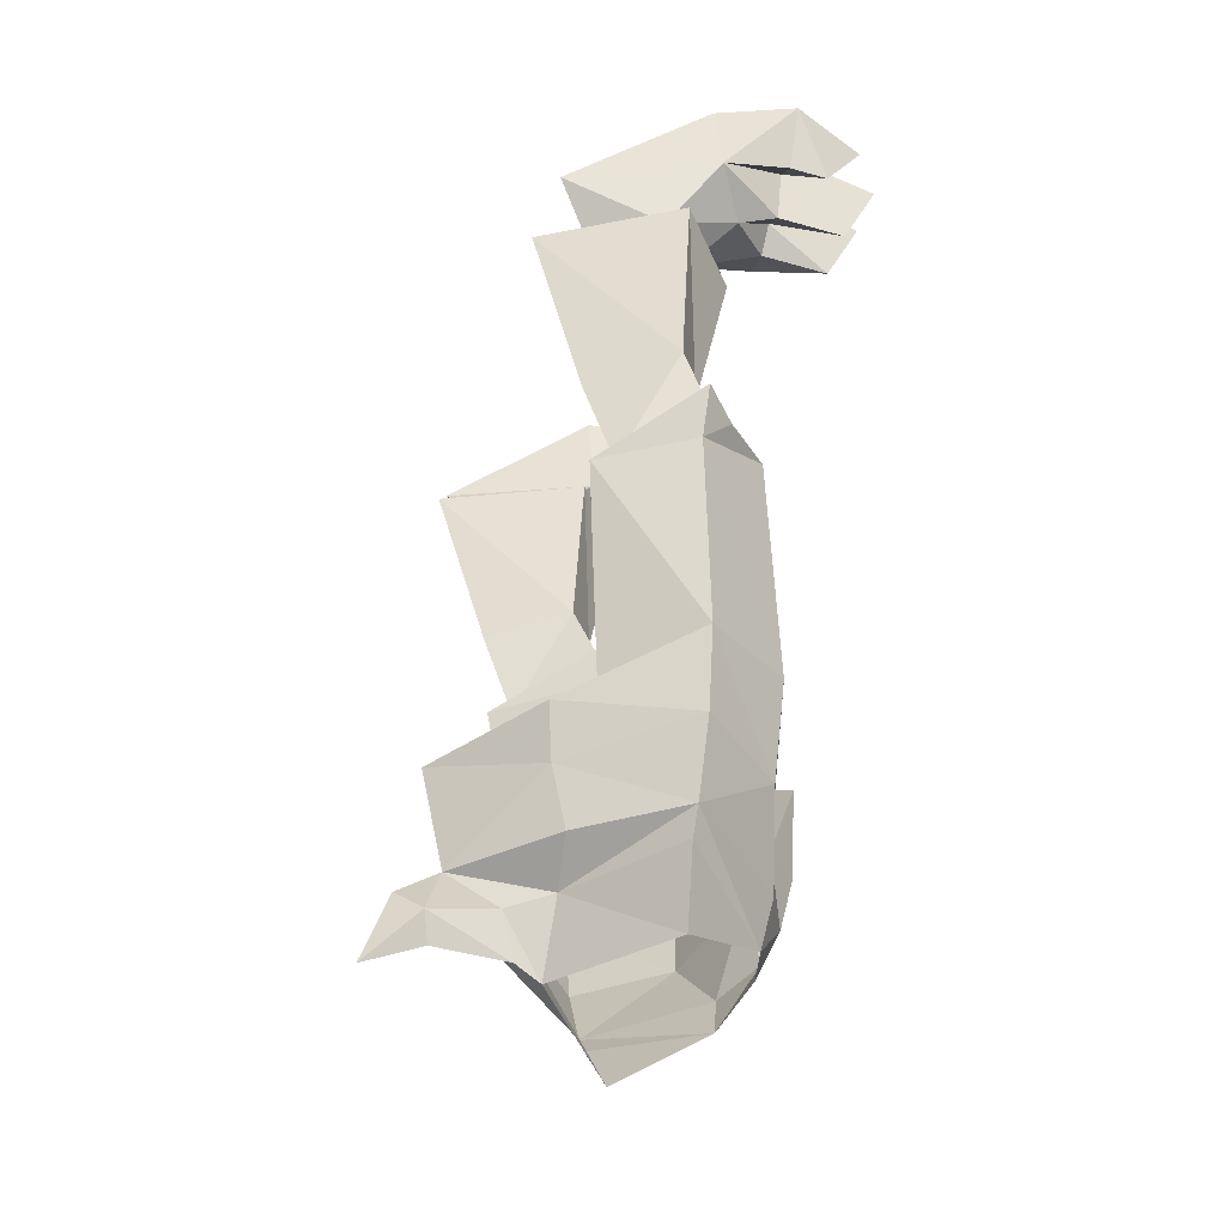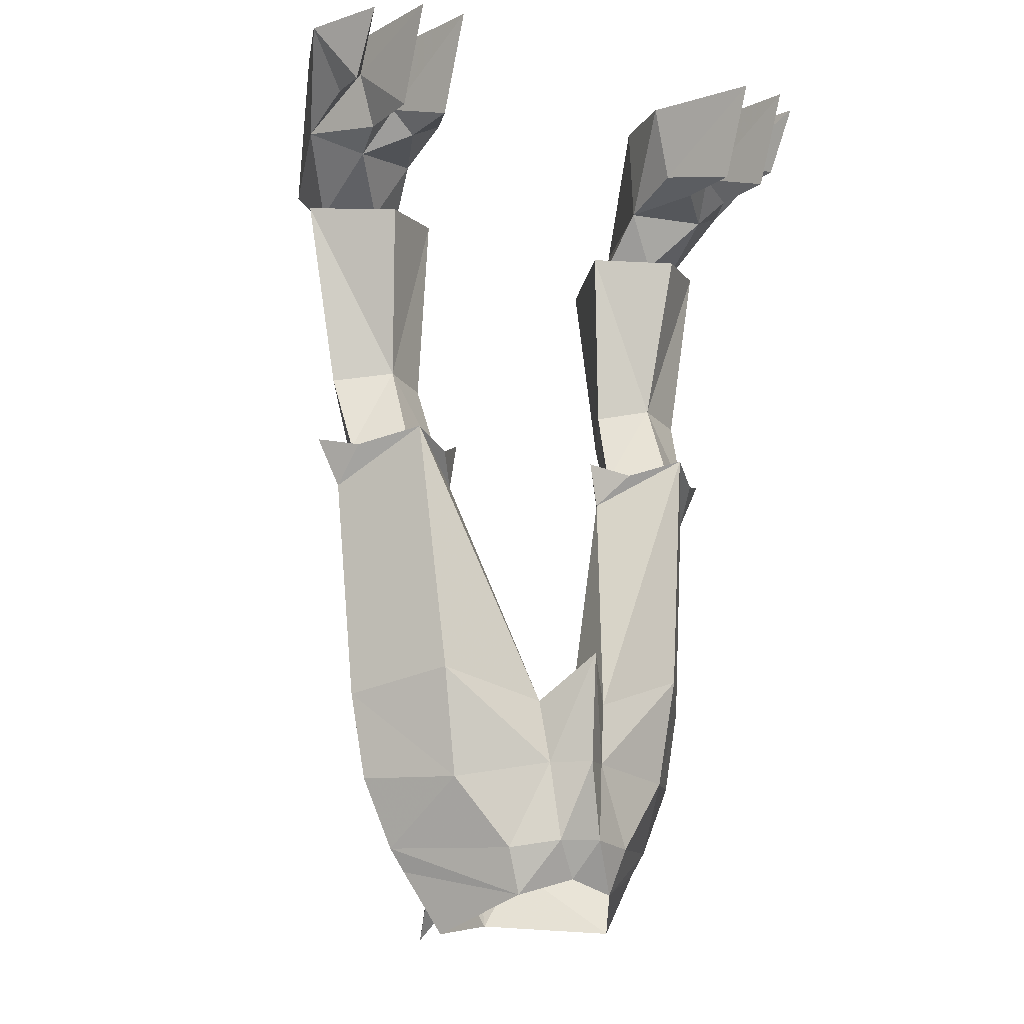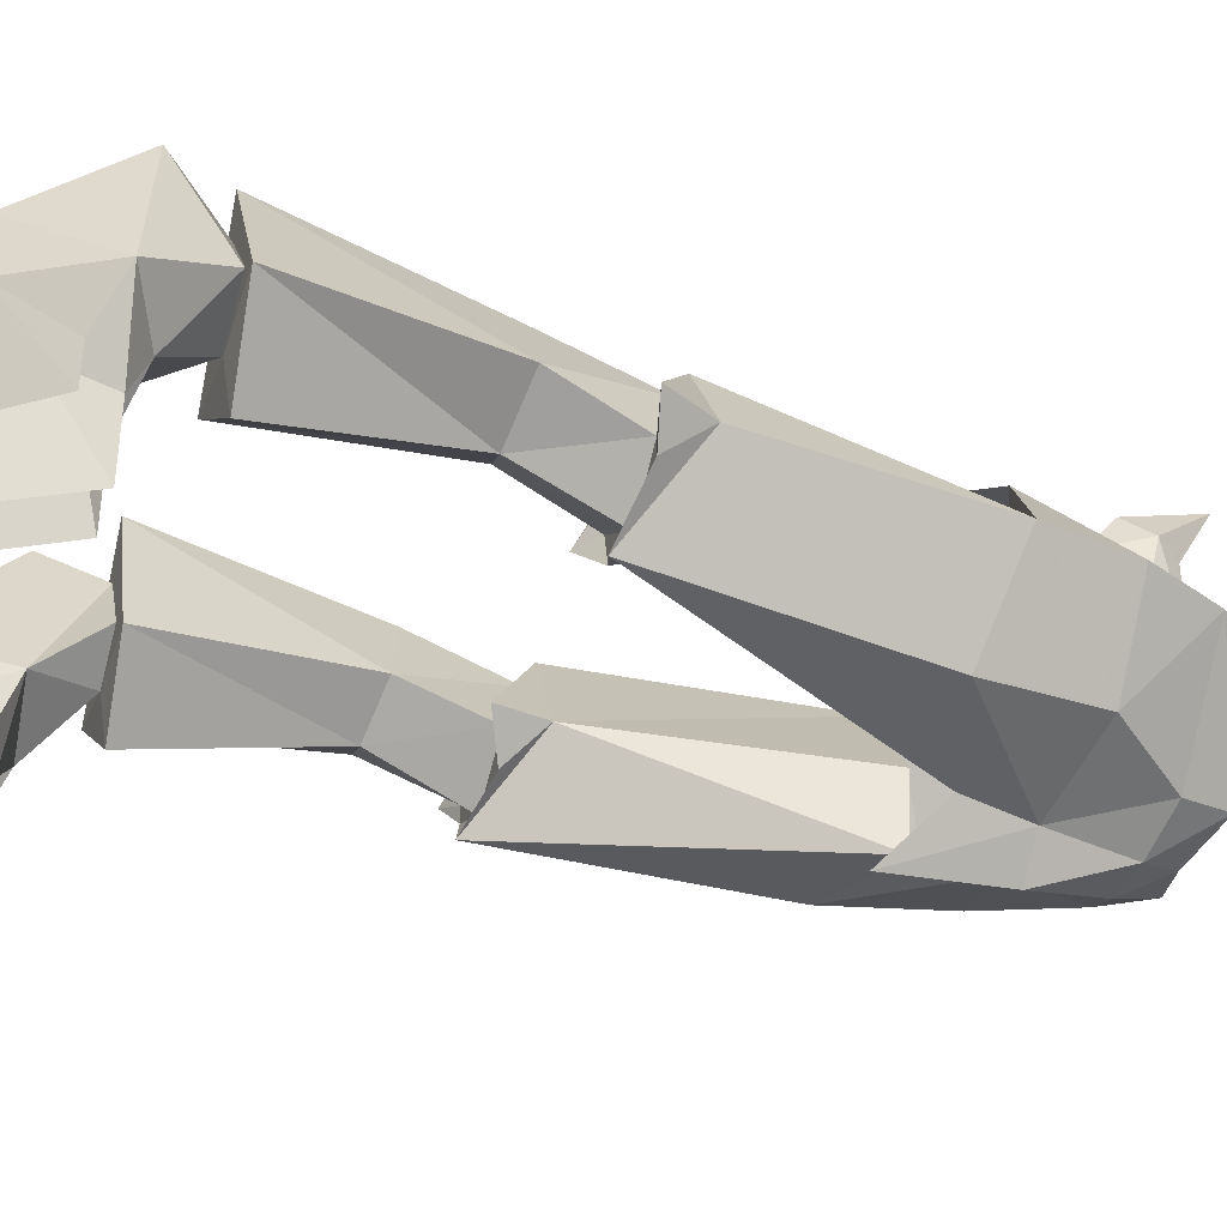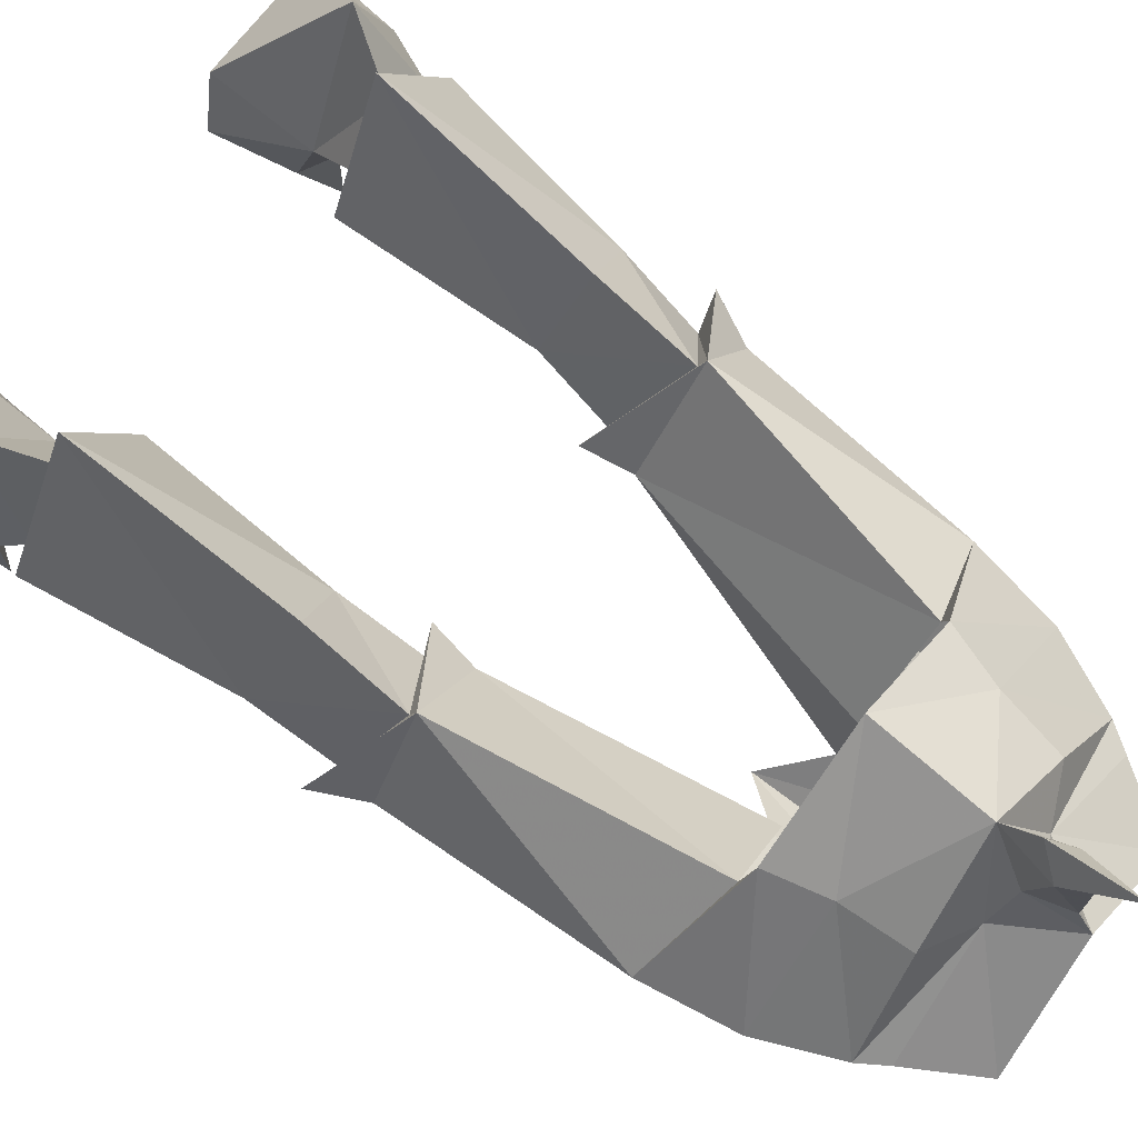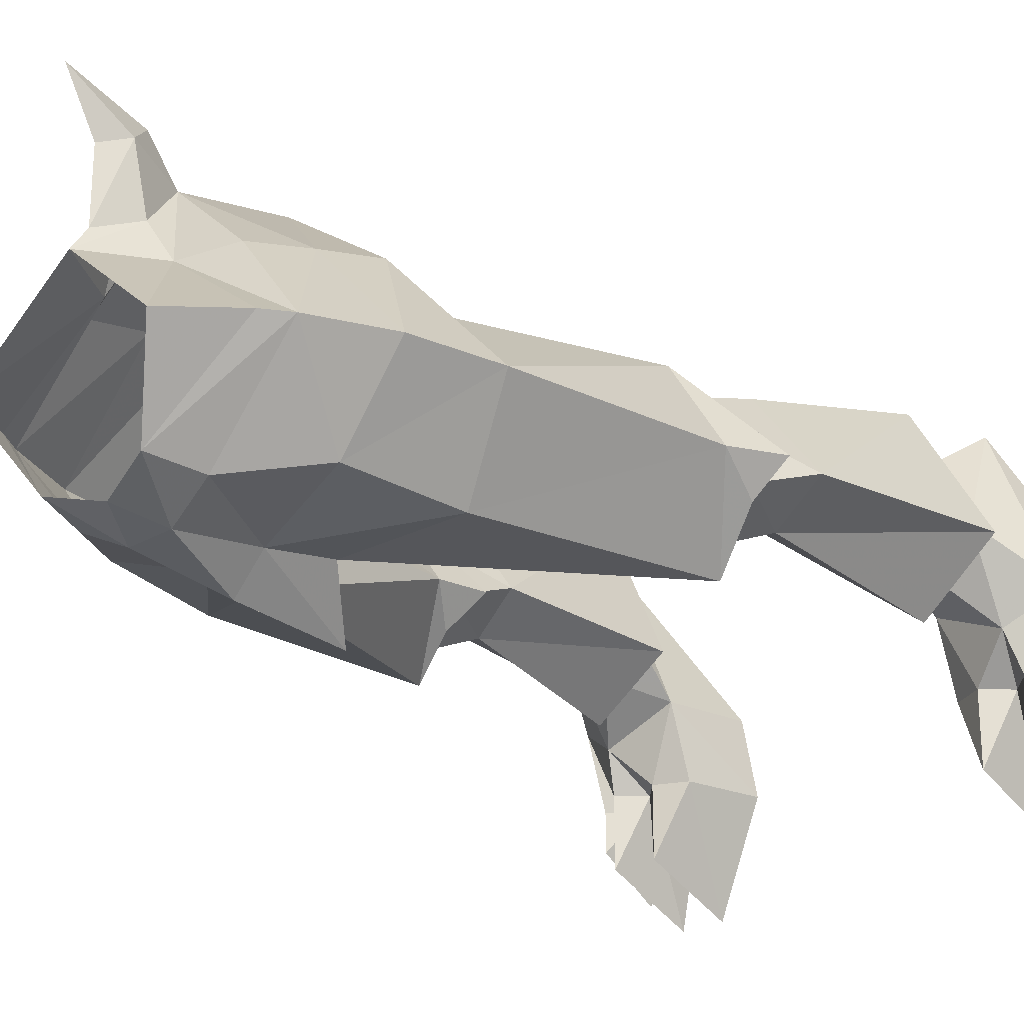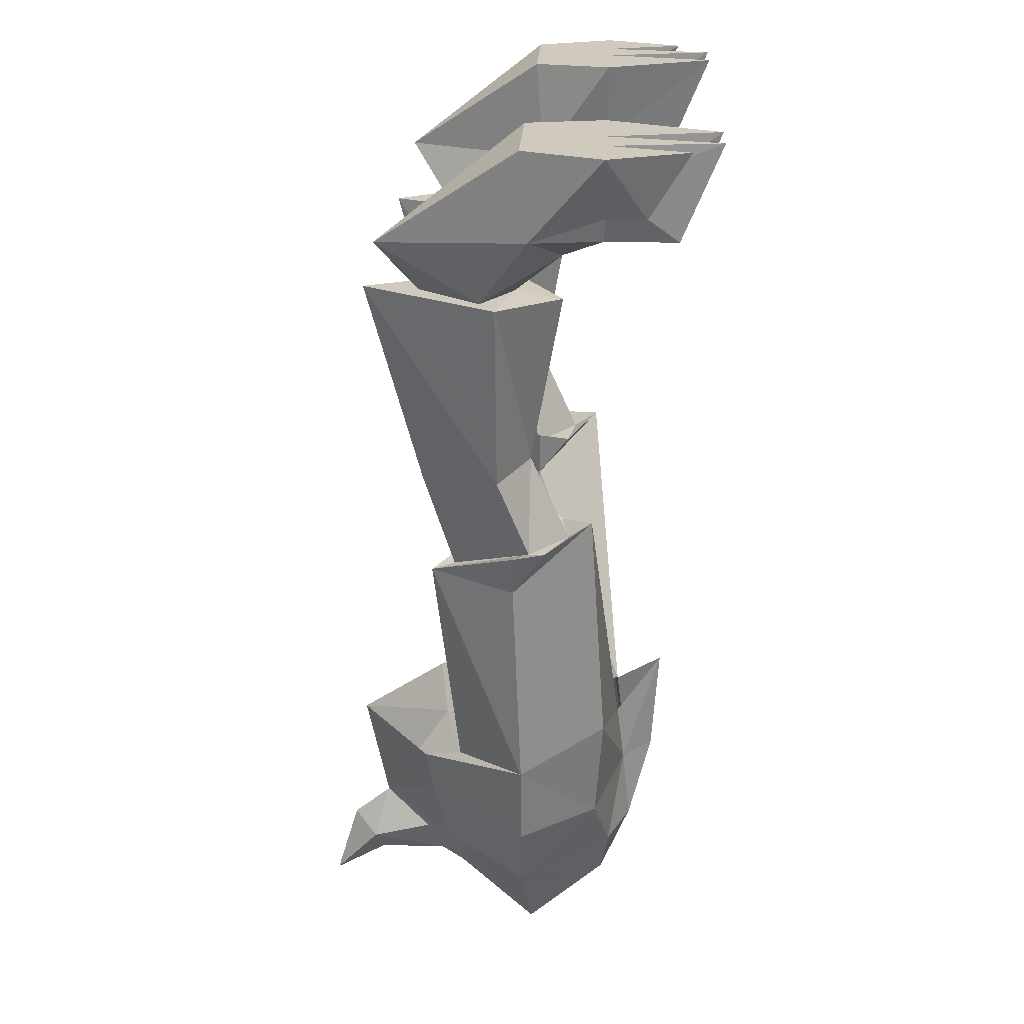
<metadata>
{"format":"obj","ext":"obj","renderer":"f3d","projection":"perspective","resolution":1024,"background":"white","views":[{"elev":-47.3,"azim":72.2,"up":"+Y"},{"elev":-11.4,"azim":149.4,"up":"+Y"},{"elev":-37.6,"azim":-108.6,"up":"+Z"},{"elev":72.5,"azim":-51.9,"up":"+Z"},{"elev":-24.0,"azim":43.9,"up":"+Z"},{"elev":22.9,"azim":92.9,"up":"+Y"}]}
</metadata>
<code>
v 0.1406 -0.6562 -0.04688
v 0.1641 -0.4062 -0.03125
v 0.2188 -0.4609 0.04688
v 0.2031 -0.6797 0.03906
v 0.125 -0.7656 -0.03906
v 0.03125 -0.75 -0.07031
v 0.03906 -0.6875 -0.0625
v 0.09375 -0.4531 0.03125
v 0.1172 -0.4219 0
v 0.1641 -0.4219 -0.007812
v 0.2109 -0.4219 0.01562
v 0.2422 -0.4141 0.04688
v 0.1641 -0.4609 0.1328
v 0.1172 -0.7031 0.1094
v 0.1094 -0.7109 0.1484
v 0.1875 -0.7656 0.03906
v 0.1562 -0.8359 0.03906
v 0.07031 -0.8359 -0.05469
v 0.02344 -0.8281 -0.07812
v 0 -0.75 -0.1016
v 0 -0.6406 -0.1094
v 0.04688 -0.6953 0.01562
v 0.08594 -0.4062 0.03125
v 0.1094 -0.4219 0.03125
v 0.1641 -0.3359 0.03125
v 0.2109 -0.4219 0.03125
v 0.1641 -0.4531 0.1094
v 0.05469 -0.8828 -0.04688
v 0.1406 -0.8594 0.03906
v 0.1016 -0.9219 0.03125
v 0.03906 -0.8516 0.1172
v 0 -0.9141 0.1172
v 0.01562 -0.8594 0.1562
v 0 -0.8984 0.1406
v -0.01562 -0.8594 0.1562
v -0.03906 -0.8516 0.1172
v -0.1016 -0.9219 0.03125
v -0.1406 -0.8594 0.03906
v -0.05469 -0.8828 -0.04688
v -0.1562 -0.8359 0.03906
v -0.07031 -0.8359 -0.05469
v -0.02344 -0.8281 -0.07812
v 0 -0.8672 -0.0625
v 0.09375 -0.7656 0.1406
v 0.08594 -0.8281 0.125
v 0 -0.7109 0.2266
v 0 -0.8203 0.2031
v 0.1172 -0.3438 0.0625
v 0.1094 -0.1562 0.05469
v 0.1797 -0.1641 0
v 0.25 -0.1562 0.0625
v 0.2188 -0.3438 0.0625
v 0.1641 -0.3594 0.1406
v 0.1719 -0.1562 0.1953
v 0.1797 -0.1562 0.1406
v 0.1406 -0.1562 0.07812
v 0.1797 -0.1562 0.04688
v 0.2266 -0.1562 0.07812
v 0.2109 -0.1016 0.1797
v 0.1484 -0.1016 0.03125
v 0.2188 -0.1094 0
v 0.2656 -0.08594 0.03125
v 0.2656 0 0.03906
v 0.1484 0 0.03906
v 0.1328 0 -0.03906
v 0.1484 -0.07812 -0.03906
v 0.1797 -0.09375 -0.03906
v 0.2031 -0.07031 -0.03906
v 0.2266 -0.09375 -0.03906
v 0.2422 -0.03906 -0.03906
v 0.2656 -0.0625 -0.03906
v 0.2969 0 -0.03906
v 0.2422 0 -0.03906
v 0.2031 0 -0.03906
v 0.2656 -0.0625 -0.07812
v 0.2656 0 -0.1172
v 0.2266 0 -0.1484
v 0.1797 0 -0.1484
v 0.1797 -0.09375 -0.1094
v 0.2266 -0.09375 -0.1094
v -0.03125 -0.75 -0.07031
v -0.03906 -0.6875 -0.0625
v -0.1406 -0.6562 -0.04688
v -0.1641 -0.4062 -0.03125
v -0.09375 -0.4531 0.03125
v -0.04688 -0.6953 0.01562
v -0.1172 -0.7031 0.1094
v -0.1641 -0.4609 0.1328
v -0.2031 -0.6797 0.03906
v -0.1094 -0.7109 0.1484
v -0.1875 -0.7656 0.03906
v -0.09375 -0.7656 0.1406
v -0.08594 -0.8281 0.125
v -0.01562 -0.875 0.2188
v 0 -0.8516 0.2422
v 0.01562 -0.875 0.2188
v 0 -0.8984 0.2109
v 0 -0.9297 0.2656
v -0.2188 -0.4609 0.04688
v -0.2109 -0.4219 0.01562
v -0.1641 -0.4219 -0.007812
v -0.1172 -0.4219 0
v -0.08594 -0.4062 0.03125
v -0.1641 -0.4531 0.1094
v -0.2109 -0.4219 0.03125
v -0.2422 -0.4141 0.04688
v -0.125 -0.7656 -0.03906
v -0.1641 -0.3359 0.03125
v -0.1094 -0.4219 0.03125
v -0.1172 -0.3438 0.0625
v -0.1641 -0.3594 0.1406
v -0.2188 -0.3438 0.0625
v -0.25 -0.1562 0.0625
v -0.1797 -0.1641 0
v -0.1094 -0.1562 0.05469
v -0.1719 -0.1562 0.1953
v -0.1797 -0.1562 0.1406
v -0.2266 -0.1562 0.07812
v -0.1797 -0.1562 0.04688
v -0.1406 -0.1562 0.07812
v -0.1484 -0.1016 0.03125
v -0.2109 -0.1016 0.1797
v -0.2656 -0.08594 0.03125
v -0.2188 -0.1094 0
v -0.2969 0 -0.03906
v -0.2656 0 -0.1172
v -0.2656 -0.0625 -0.07812
v -0.2656 -0.0625 -0.03906
v -0.2656 0 0.03906
v -0.2422 0 -0.03906
v -0.2422 -0.03906 -0.03906
v -0.2266 -0.09375 -0.03906
v -0.2031 -0.07031 -0.03906
v -0.1797 -0.09375 -0.03906
v -0.2266 -0.09375 -0.1094
v -0.2266 0 -0.1484
v -0.1797 -0.09375 -0.1094
v -0.1484 -0.07812 -0.03906
v -0.1328 0 -0.03906
v -0.1484 0 0.03906
v -0.1797 0 -0.1484
v -0.2031 0 -0.03906
f 1 2 3
f 1 3 4
f 2 8 9
f 2 11 3
f 3 11 12
f 3 12 13
f 3 13 4
f 4 13 14
f 14 13 8
f 8 23 9
f 13 23 8
f 28 18 17
f 28 17 29
f 28 29 30
f 30 29 31
f 30 31 32
f 32 31 33
f 32 33 34
f 32 34 35
f 32 35 36
f 32 36 37
f 37 36 38
f 37 38 39
f 39 38 40
f 39 40 41
f 39 41 42
f 39 42 43
f 43 42 19
f 43 19 28
f 28 19 18
f 45 47 31
f 45 31 17
f 17 31 29
f 25 48 49
f 25 49 50
f 25 50 51
f 25 51 52
f 48 53 54
f 48 54 49
f 51 54 52
f 52 54 53
f 87 85 88
f 87 88 89
f 47 93 36
f 47 36 35
f 47 33 31
f 83 99 84
f 84 99 100
f 84 102 85
f 85 102 103
f 85 103 88
f 88 106 99
f 88 99 89
f 89 99 83
f 93 40 36
f 36 40 38
f 100 99 106
f 108 112 113
f 108 113 114
f 108 114 115
f 108 115 110
f 116 112 111
f 116 111 110
f 116 110 115
f 116 113 112
f 1 4 5
f 1 5 6
f 1 7 2
f 2 7 8
f 2 9 10
f 2 10 11
f 4 14 15
f 4 15 16
f 4 16 5
f 5 16 17
f 5 17 18
f 5 18 6
f 6 18 19
f 6 19 20
f 14 8 22
f 22 8 7
f 9 23 24
f 9 24 10
f 10 24 25
f 10 25 26
f 10 26 11
f 11 26 12
f 12 26 13
f 13 26 27
f 13 27 23
f 44 45 17
f 44 17 16
f 44 16 15
f 44 15 46
f 44 46 47
f 44 47 45
f 23 27 24
f 24 27 48
f 24 48 25
f 25 52 26
f 26 52 27
f 27 52 53
f 27 53 48
f 42 20 19
f 20 42 81
f 82 83 84
f 82 84 85
f 82 85 86
f 86 85 87
f 87 89 90
f 90 89 91
f 90 91 92
f 90 92 46
f 46 92 47
f 47 92 93
f 47 35 94
f 47 94 95
f 47 95 96
f 47 96 33
f 96 97 34
f 96 34 33
f 97 94 34
f 34 94 35
f 84 100 101
f 84 101 102
f 88 103 104
f 88 104 105
f 88 105 106
f 89 83 107
f 89 107 91
f 91 107 40
f 91 40 92
f 92 40 93
f 100 106 105
f 100 105 101
f 101 105 108
f 101 108 109
f 101 109 102
f 102 109 103
f 103 109 104
f 104 109 110
f 104 110 111
f 104 111 112
f 104 112 105
f 105 112 108
f 108 110 109
f 107 41 40
f 41 107 81
f 41 81 42
f 83 81 107
f 1 6 7
f 6 20 21
f 6 21 7
f 49 54 55
f 49 55 56
f 49 56 57
f 49 57 50
f 50 57 51
f 51 57 58
f 51 58 54
f 54 58 55
f 55 58 59
f 55 59 60
f 55 60 56
f 56 60 57
f 57 60 61
f 57 61 58
f 58 61 62
f 58 62 59
f 59 62 63
f 59 63 64
f 59 64 60
f 60 64 65
f 60 65 66
f 60 66 67
f 60 67 61
f 61 67 68
f 61 68 69
f 61 69 62
f 62 69 70
f 62 70 71
f 62 71 72
f 62 72 63
f 63 72 73
f 63 73 74
f 63 74 65
f 63 65 64
f 20 81 21
f 21 81 82
f 82 81 83
f 97 96 98
f 97 98 94
f 96 95 98
f 98 95 94
f 116 115 117
f 116 117 118
f 116 118 113
f 113 119 114
f 114 119 115
f 115 119 120
f 115 120 117
f 117 120 121
f 117 121 122
f 117 122 118
f 118 122 123
f 118 123 124
f 118 124 119
f 118 119 113
f 125 128 123
f 125 123 129
f 125 129 130
f 128 131 123
f 123 131 132
f 123 132 124
f 124 132 133
f 124 133 134
f 124 134 121
f 124 121 119
f 119 121 120
f 134 138 121
f 121 138 139
f 121 139 140
f 121 140 122
f 122 140 129
f 122 129 123
f 139 142 140
f 140 142 129
f 129 142 130
f 72 75 76
f 72 76 73
f 73 76 70
f 73 70 77
f 73 77 74
f 74 77 68
f 74 68 78
f 74 78 65
f 65 78 66
f 66 78 79
f 66 79 67
f 67 79 68
f 68 79 78
f 75 72 71
f 75 71 70
f 75 70 76
f 80 70 69
f 80 69 68
f 80 68 77
f 80 77 70
f 125 126 127
f 125 127 128
f 125 130 126
f 126 130 131
f 126 131 127
f 127 131 128
f 135 132 131
f 135 131 136
f 135 136 133
f 135 133 132
f 133 137 134
f 134 137 138
f 133 141 137
f 137 141 138
f 138 141 139
f 139 141 142
f 130 142 136
f 130 136 131
f 142 133 136
f 133 142 141

</code>
